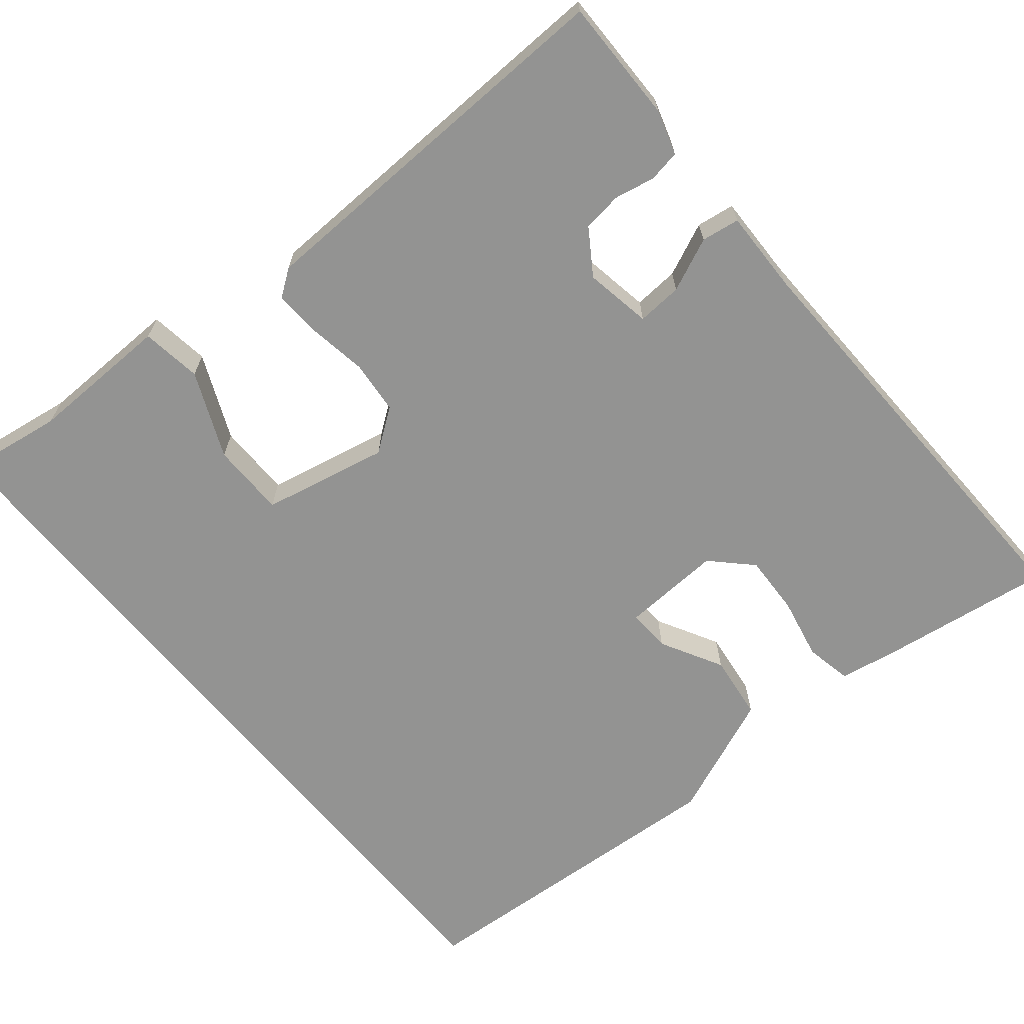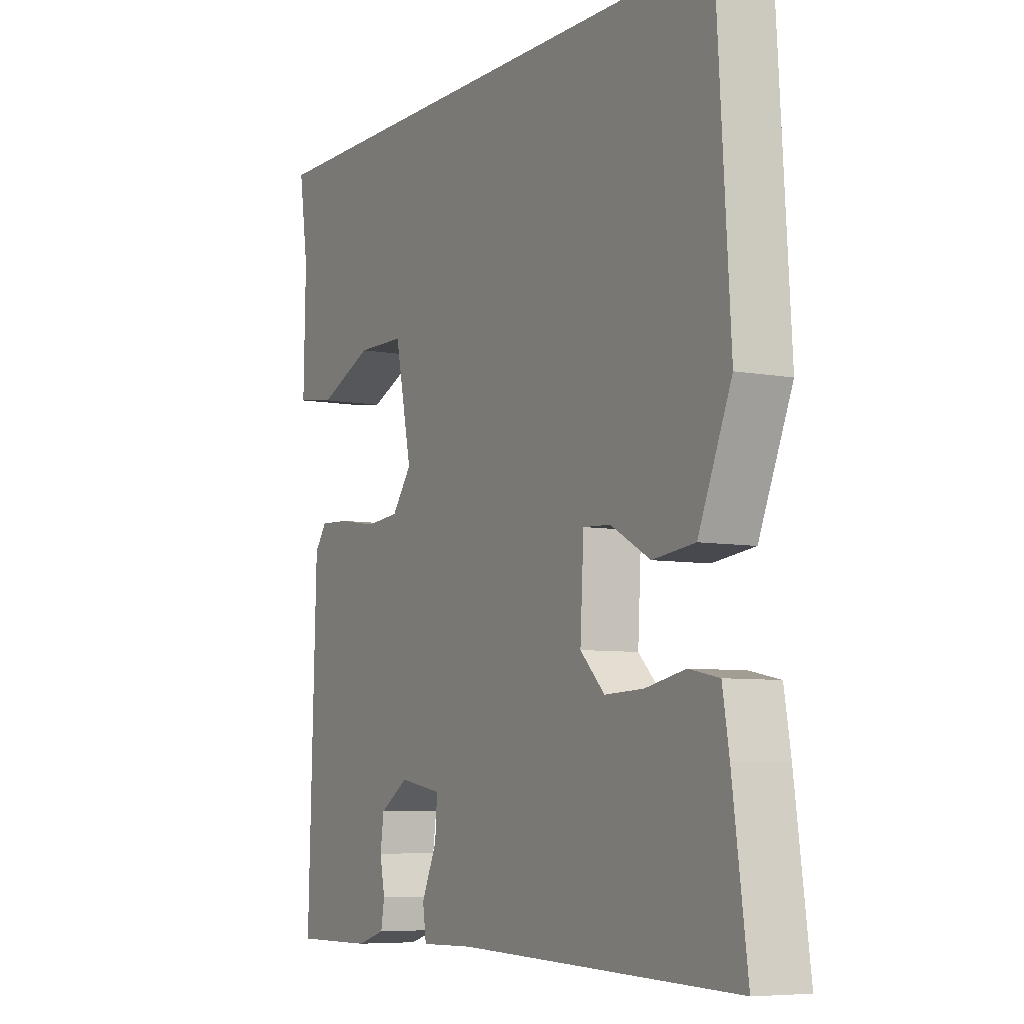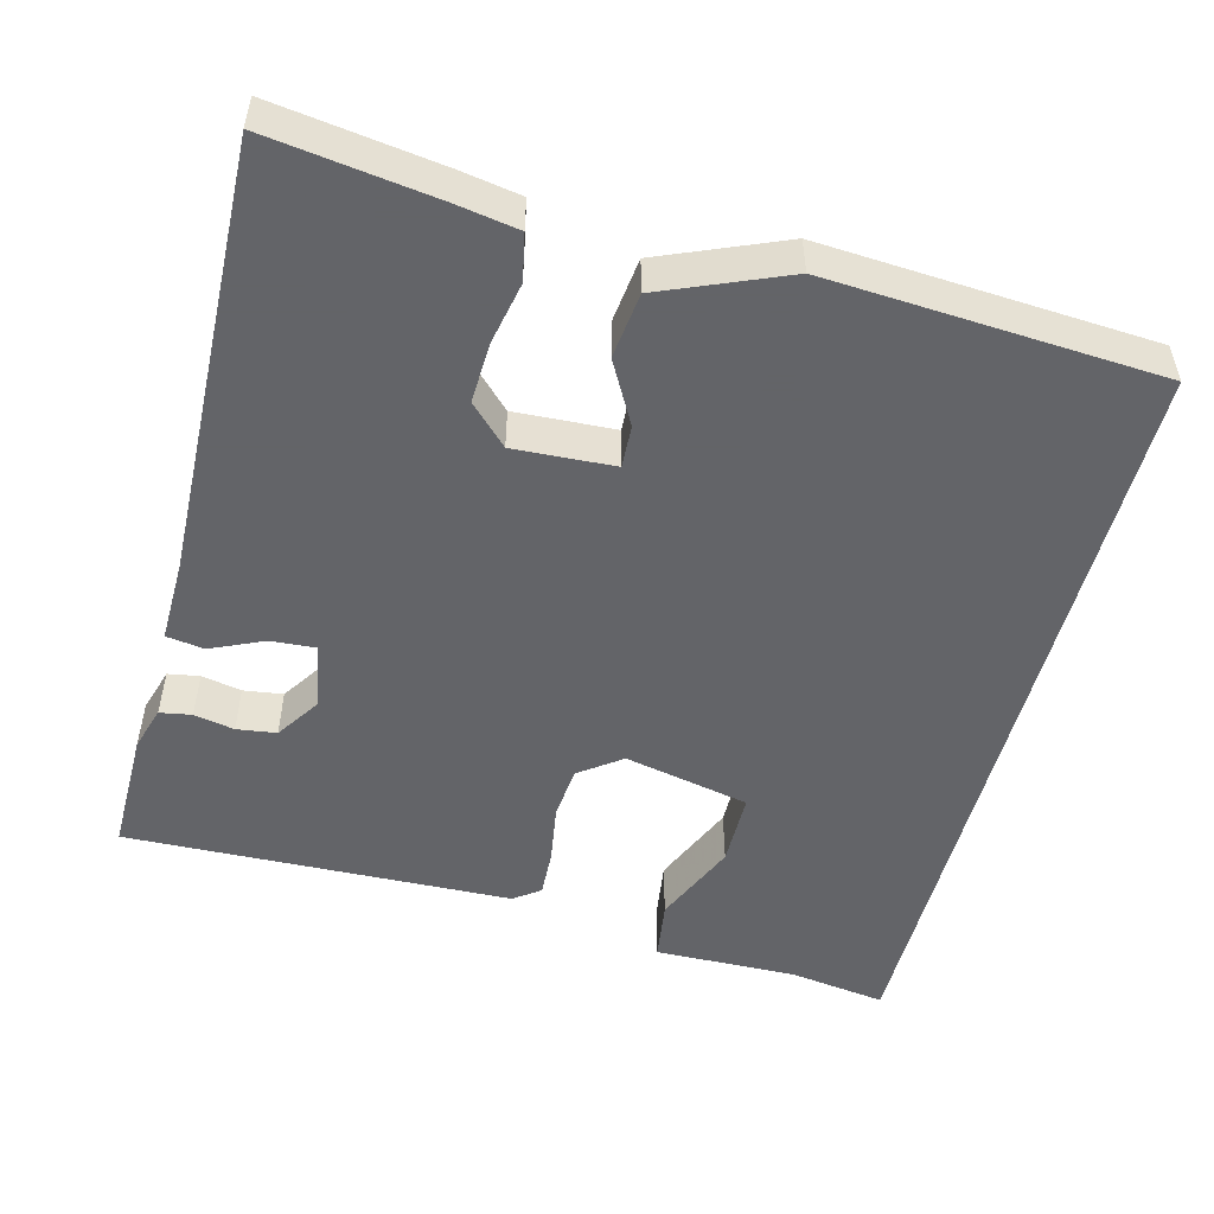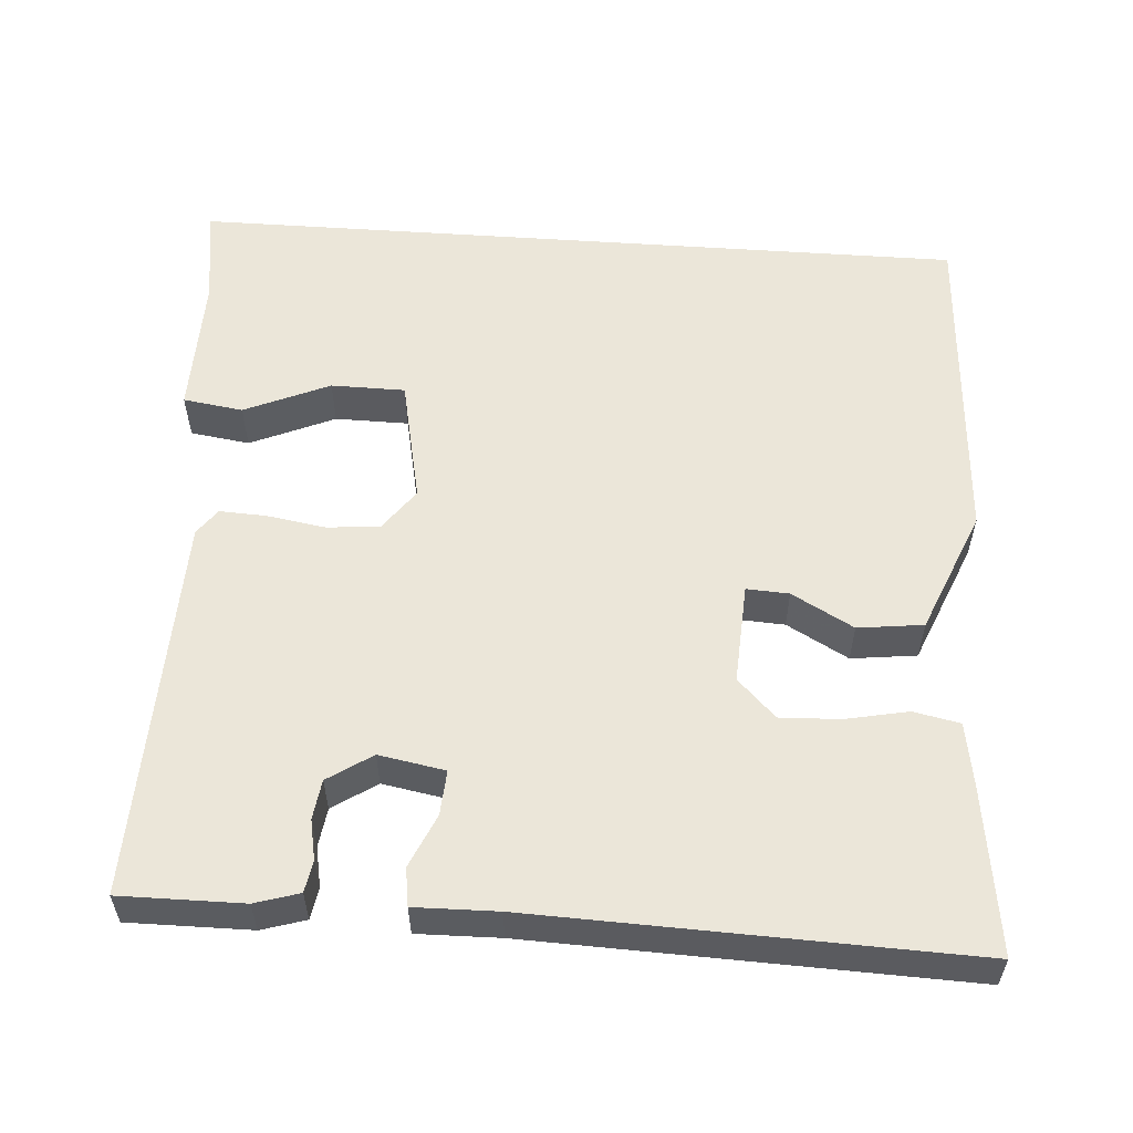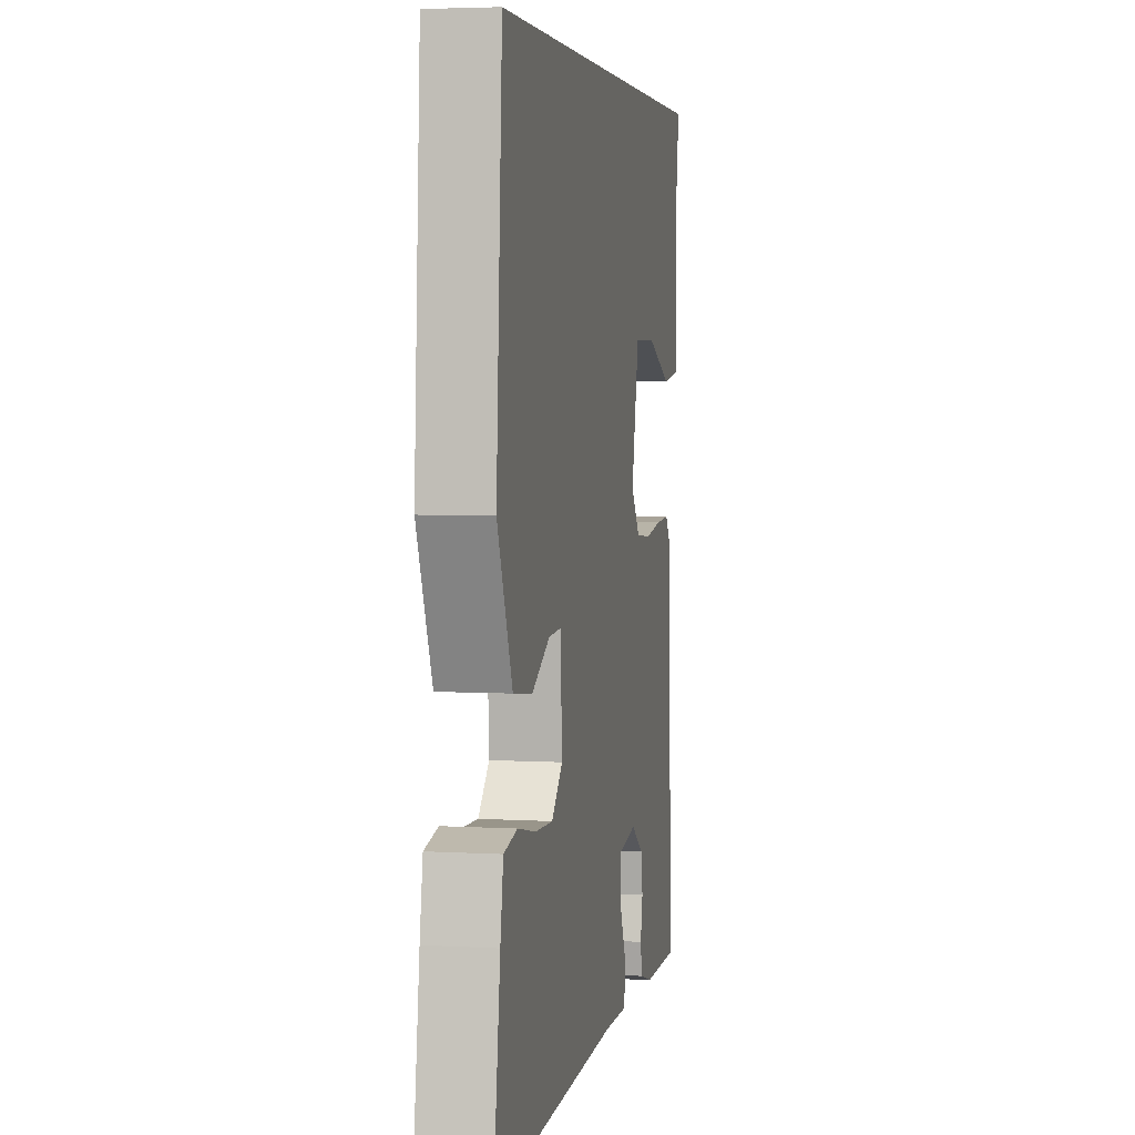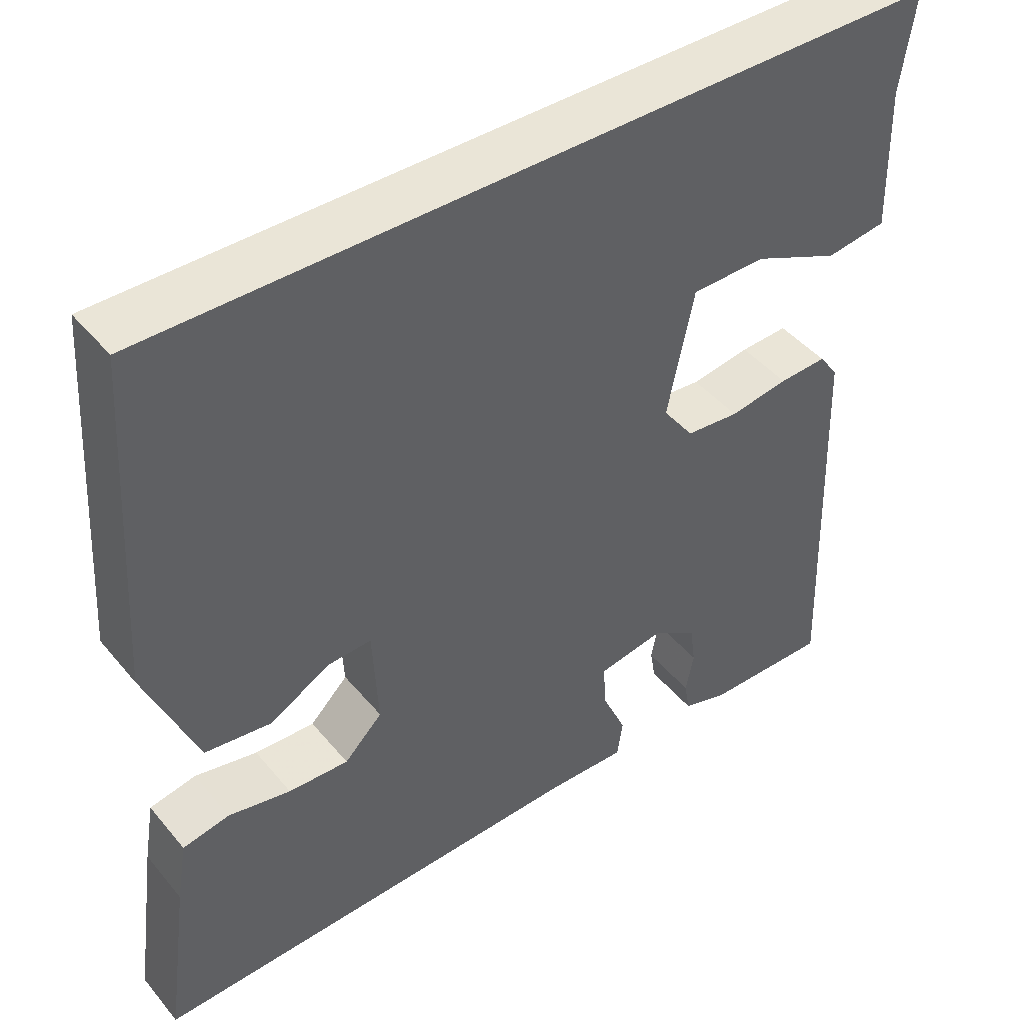
<metadata>
{"format":"obj","ext":"obj","renderer":"f3d","projection":"perspective","resolution":1024,"background":"white","views":[{"elev":-66.6,"azim":129.4,"up":"+Y"},{"elev":-6.8,"azim":-118.7,"up":"+Z"},{"elev":-51.3,"azim":-104.6,"up":"+Y"},{"elev":56.4,"azim":-176.0,"up":"+Y"},{"elev":4.2,"azim":-79.2,"up":"+Z"},{"elev":44.4,"azim":-36.7,"up":"+Z"}]}
</metadata>
<code>
v 0.546 0.07 0.5
v 0.528 0.07 0.377
v 0.532 0.07 0.197
v 0.456 0.07 0.186
v 0.348 0.07 0.233
v 0.254 0.07 0.232
v 0.221 0.07 0.073
v 0.26 0.07 0.02
v 0.327 0.07 0.014
v 0.401 0.07 0.026
v 0.461 0.07 0.029
v 0.485 0.07 -0.004
v 0.501 0.07 -0.492
v 0.345 0.07 -0.491
v 0.289 0.07 -0.474
v 0.282 0.07 -0.434
v 0.292 0.07 -0.383
v 0.285 0.07 -0.333
v 0.229 0.07 -0.296
v 0.145 0.07 -0.311
v 0.149 0.07 -0.368
v 0.179 0.07 -0.435
v 0.172 0.07 -0.483
v 0.067 0.07 -0.481
v -0.484 0.07 -0.499
v -0.455 0.07 -0.286
v -0.442 0.07 -0.208
v -0.383 0.07 -0.196
v -0.304 0.07 -0.212
v -0.228 0.07 -0.215
v -0.18 0.07 -0.167
v -0.187 0.07 -0.04
v -0.241 0.07 -0.043
v -0.319 0.07 -0.086
v -0.402 0.07 -0.076
v -0.467 0.07 0.08
v -0.441 0.07 0.5
v 0.546 0 0.5
v 0.528 0 0.377
v 0.532 0 0.197
v 0.456 0 0.186
v 0.348 0 0.233
v 0.254 0 0.232
v 0.221 0 0.073
v 0.26 0 0.02
v 0.327 0 0.014
v 0.401 0 0.026
v 0.461 0 0.029
v 0.485 0 -0.004
v 0.501 0 -0.492
v 0.345 0 -0.491
v 0.289 0 -0.474
v 0.282 0 -0.434
v 0.292 0 -0.383
v 0.285 0 -0.333
v 0.229 0 -0.296
v 0.145 0 -0.311
v 0.149 0 -0.368
v 0.179 0 -0.435
v 0.172 0 -0.483
v 0.067 0 -0.481
v -0.484 0 -0.499
v -0.455 0 -0.286
v -0.442 0 -0.208
v -0.383 0 -0.196
v -0.304 0 -0.212
v -0.228 0 -0.215
v -0.18 0 -0.167
v -0.187 0 -0.04
v -0.241 0 -0.043
v -0.319 0 -0.086
v -0.402 0 -0.076
v -0.467 0 0.08
v -0.441 0 0.5
f 36 37 1 2
f 33 34 35 36
f 32 33 36
f 26 27 28 29
f 24 25 26 29
f 24 29 30
f 21 22 23 24
f 20 21 24 30
f 19 20 30 31
f 14 15 16 17
f 14 17 18
f 13 14 18
f 12 13 18
f 9 10 11 12
f 8 9 12 18
f 7 8 18 19
f 2 3 4 5
f 2 5 6
f 36 2 6
f 32 36 6 7
f 7 19 31 32
f 39 38 74 73
f 73 72 71 70
f 73 70 69
f 66 65 64 63
f 66 63 62 61
f 67 66 61
f 61 60 59 58
f 67 61 58 57
f 68 67 57 56
f 54 53 52 51
f 55 54 51
f 55 51 50
f 55 50 49
f 49 48 47 46
f 55 49 46 45
f 56 55 45 44
f 42 41 40 39
f 43 42 39
f 43 39 73
f 44 43 73 69
f 69 68 56 44
f 1 38 39 2
f 2 39 40 3
f 3 40 41 4
f 4 41 42 5
f 5 42 43 6
f 6 43 44 7
f 7 44 45 8
f 8 45 46 9
f 9 46 47 10
f 10 47 48 11
f 11 48 49 12
f 12 49 50 13
f 13 50 51 14
f 14 51 52 15
f 15 52 53 16
f 16 53 54 17
f 17 54 55 18
f 18 55 56 19
f 19 56 57 20
f 20 57 58 21
f 21 58 59 22
f 22 59 60 23
f 23 60 61 24
f 24 61 62 25
f 25 62 63 26
f 26 63 64 27
f 27 64 65 28
f 28 65 66 29
f 29 66 67 30
f 30 67 68 31
f 31 68 69 32
f 32 69 70 33
f 33 70 71 34
f 34 71 72 35
f 35 72 73 36
f 36 73 74 37
f 37 74 38 1

</code>
